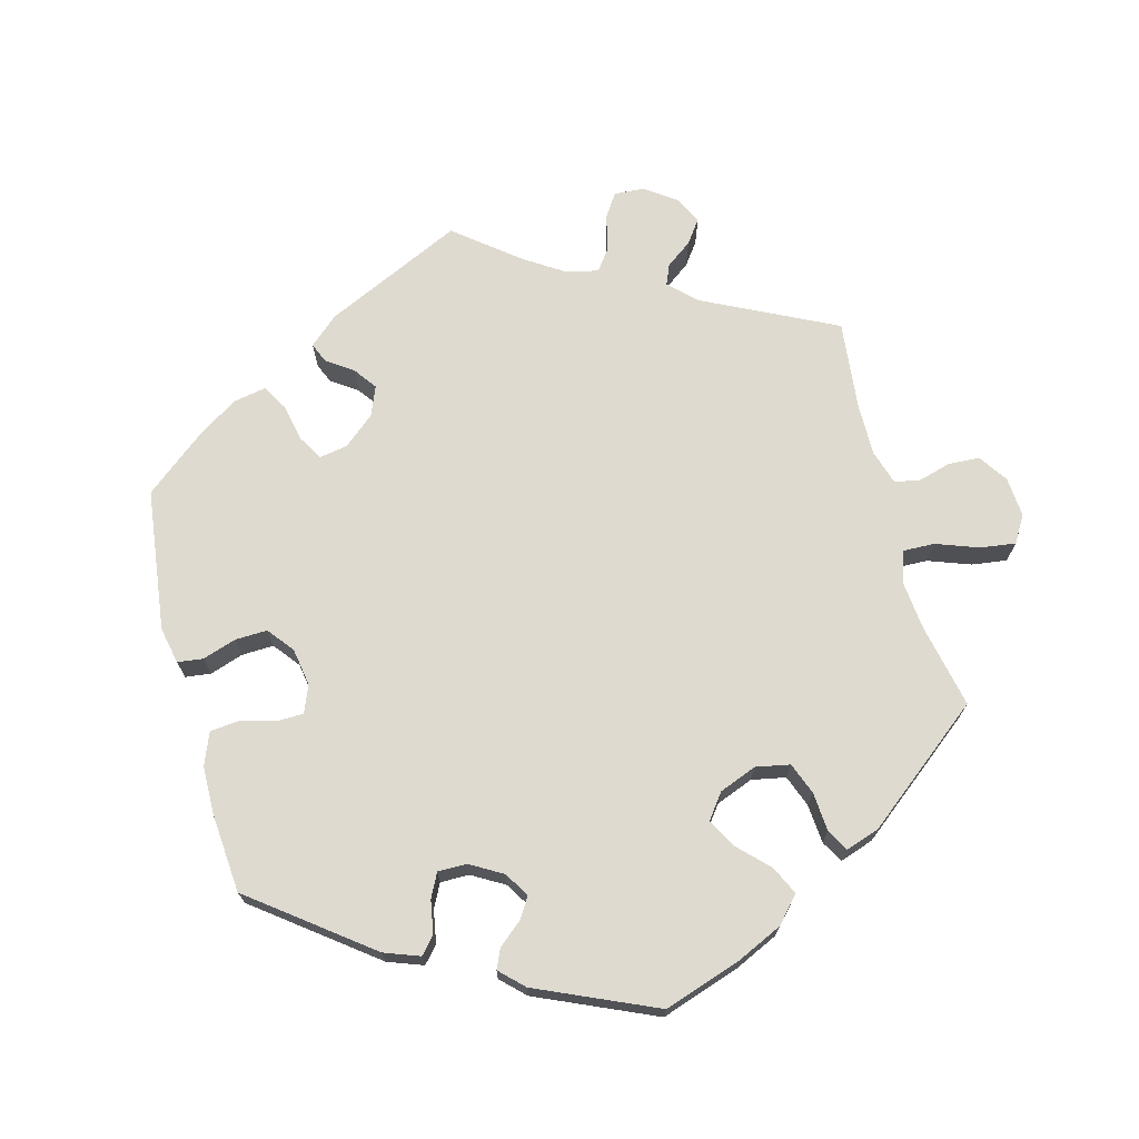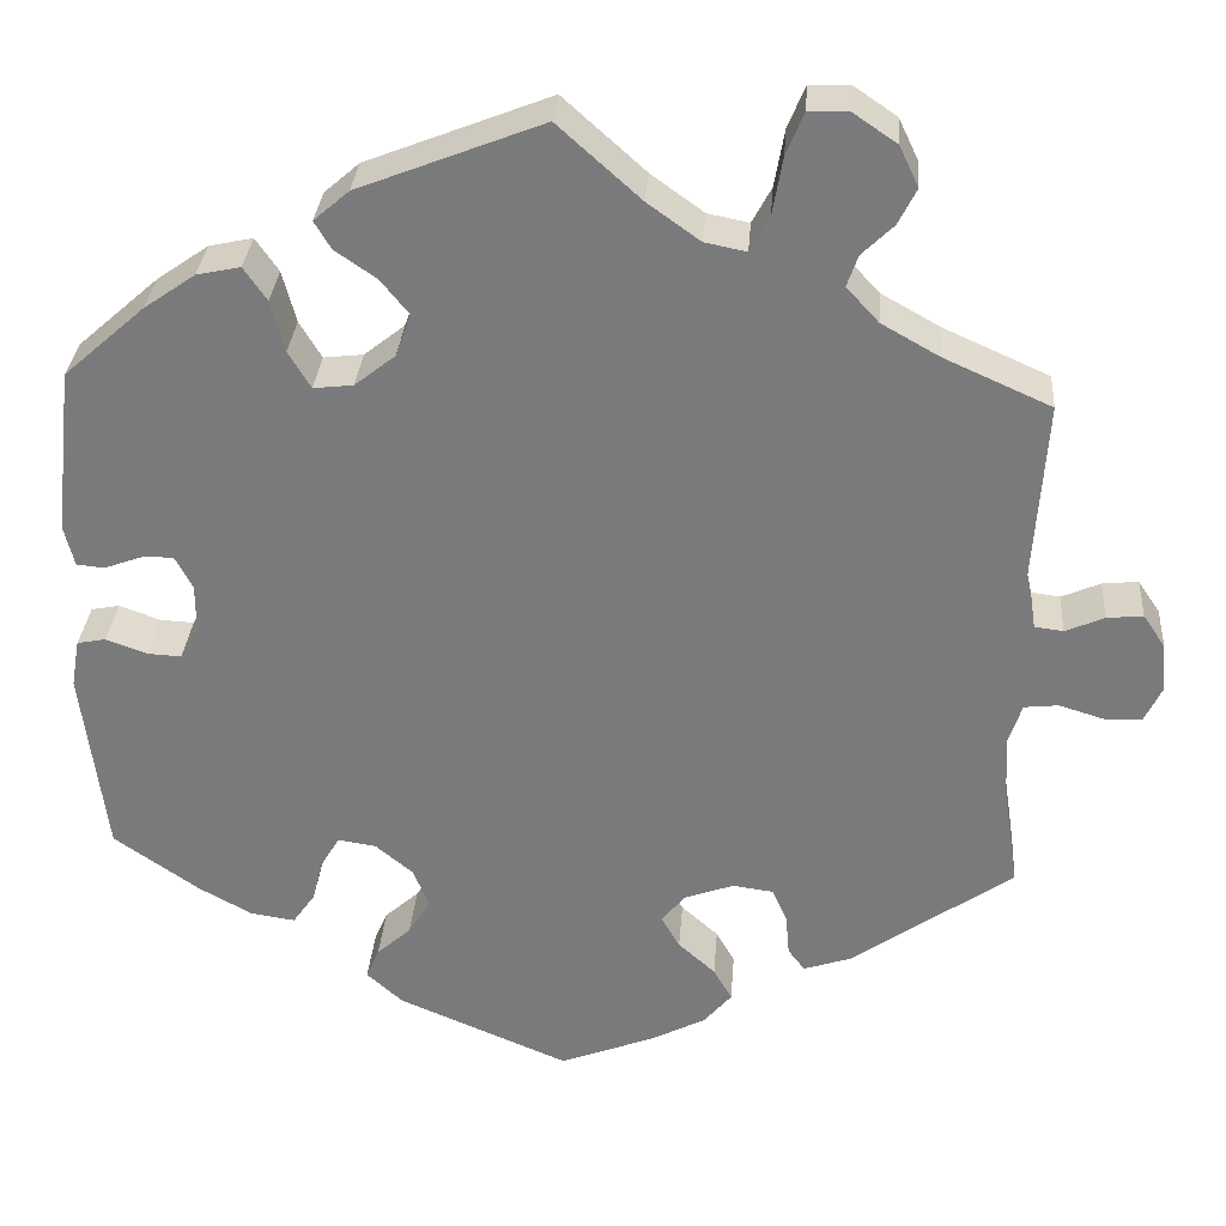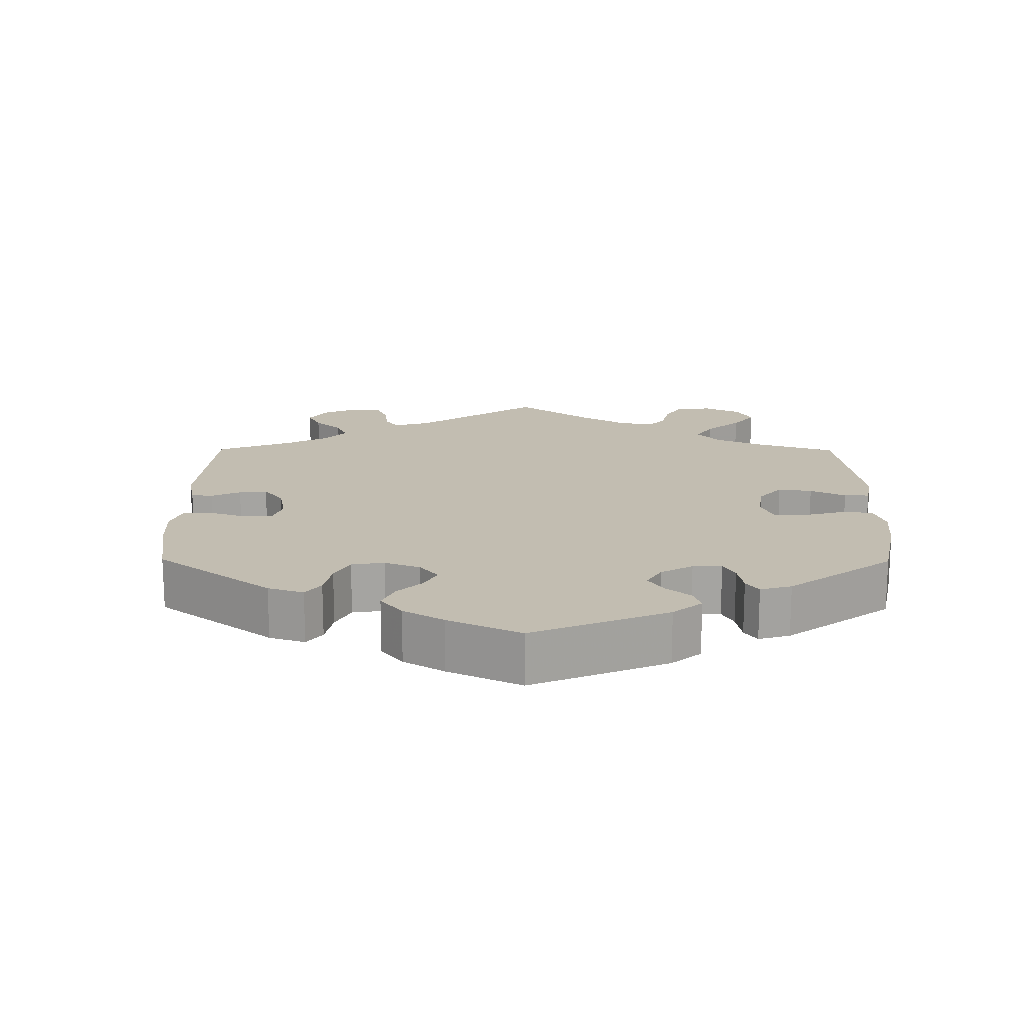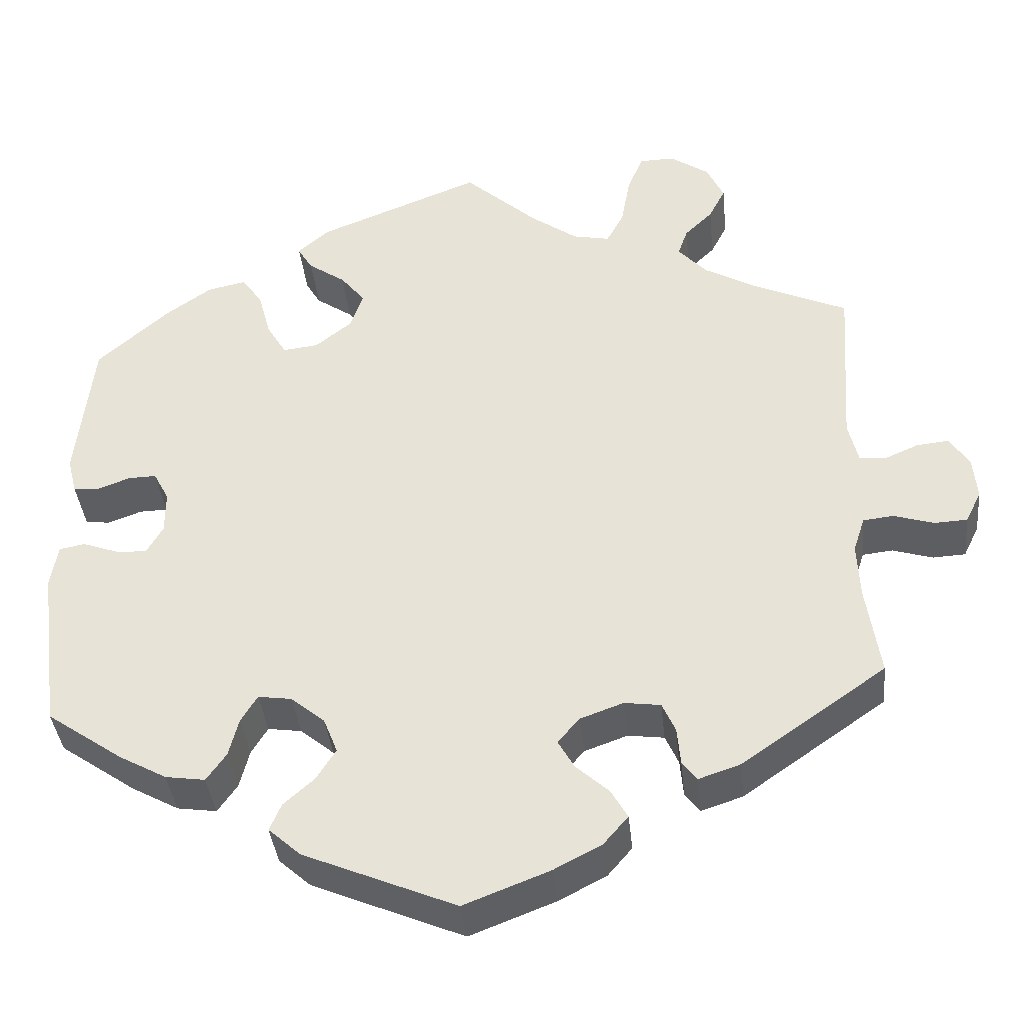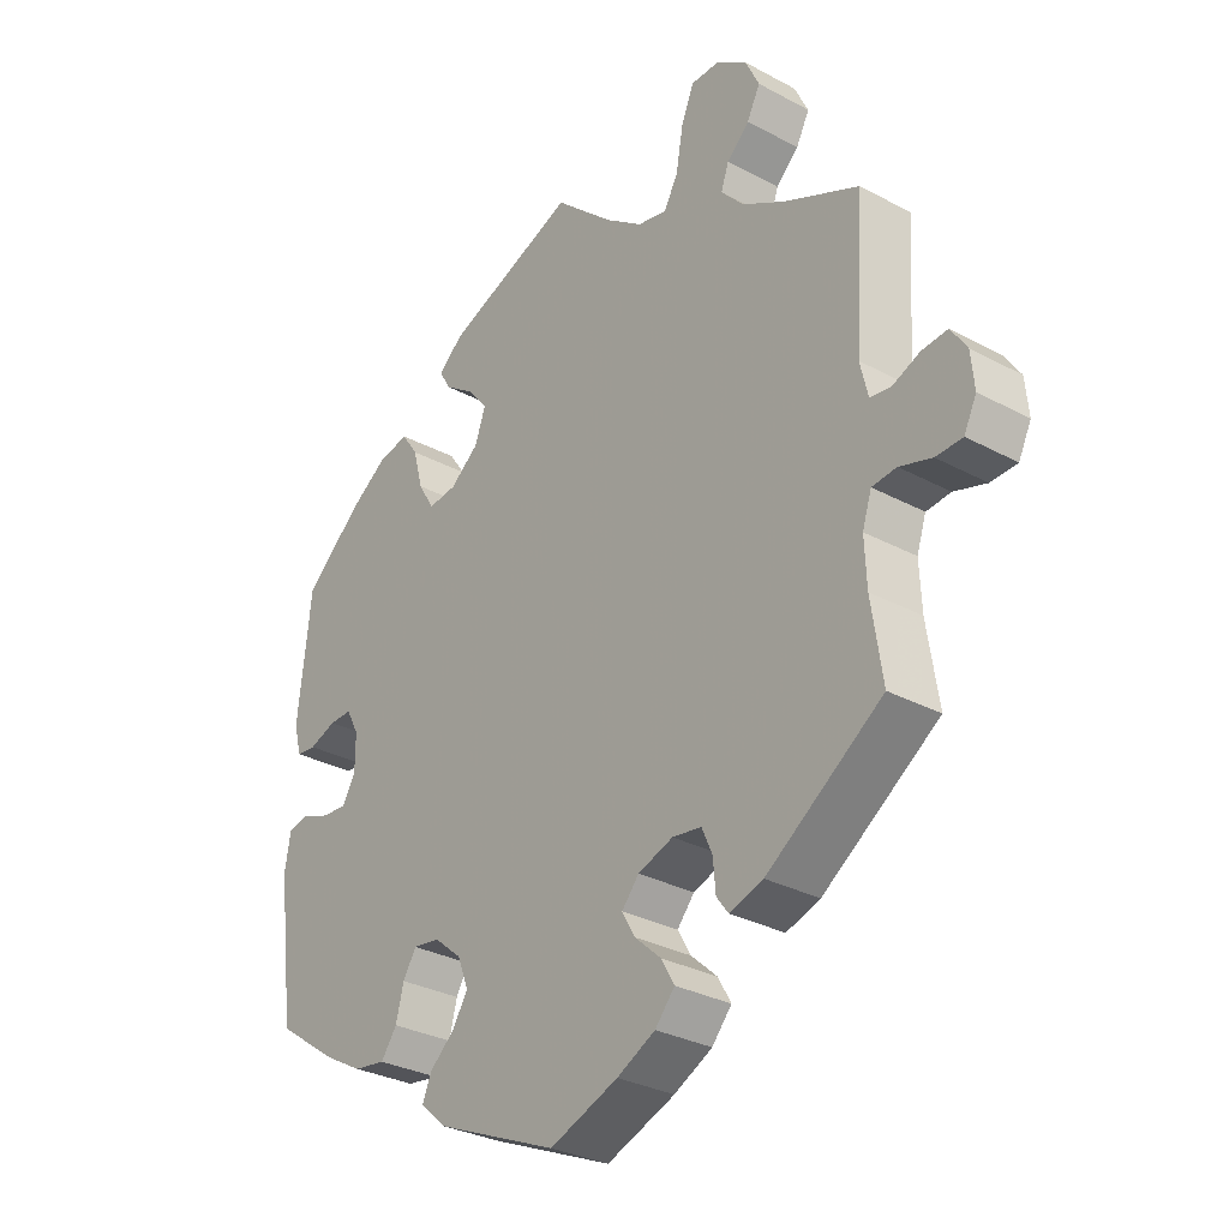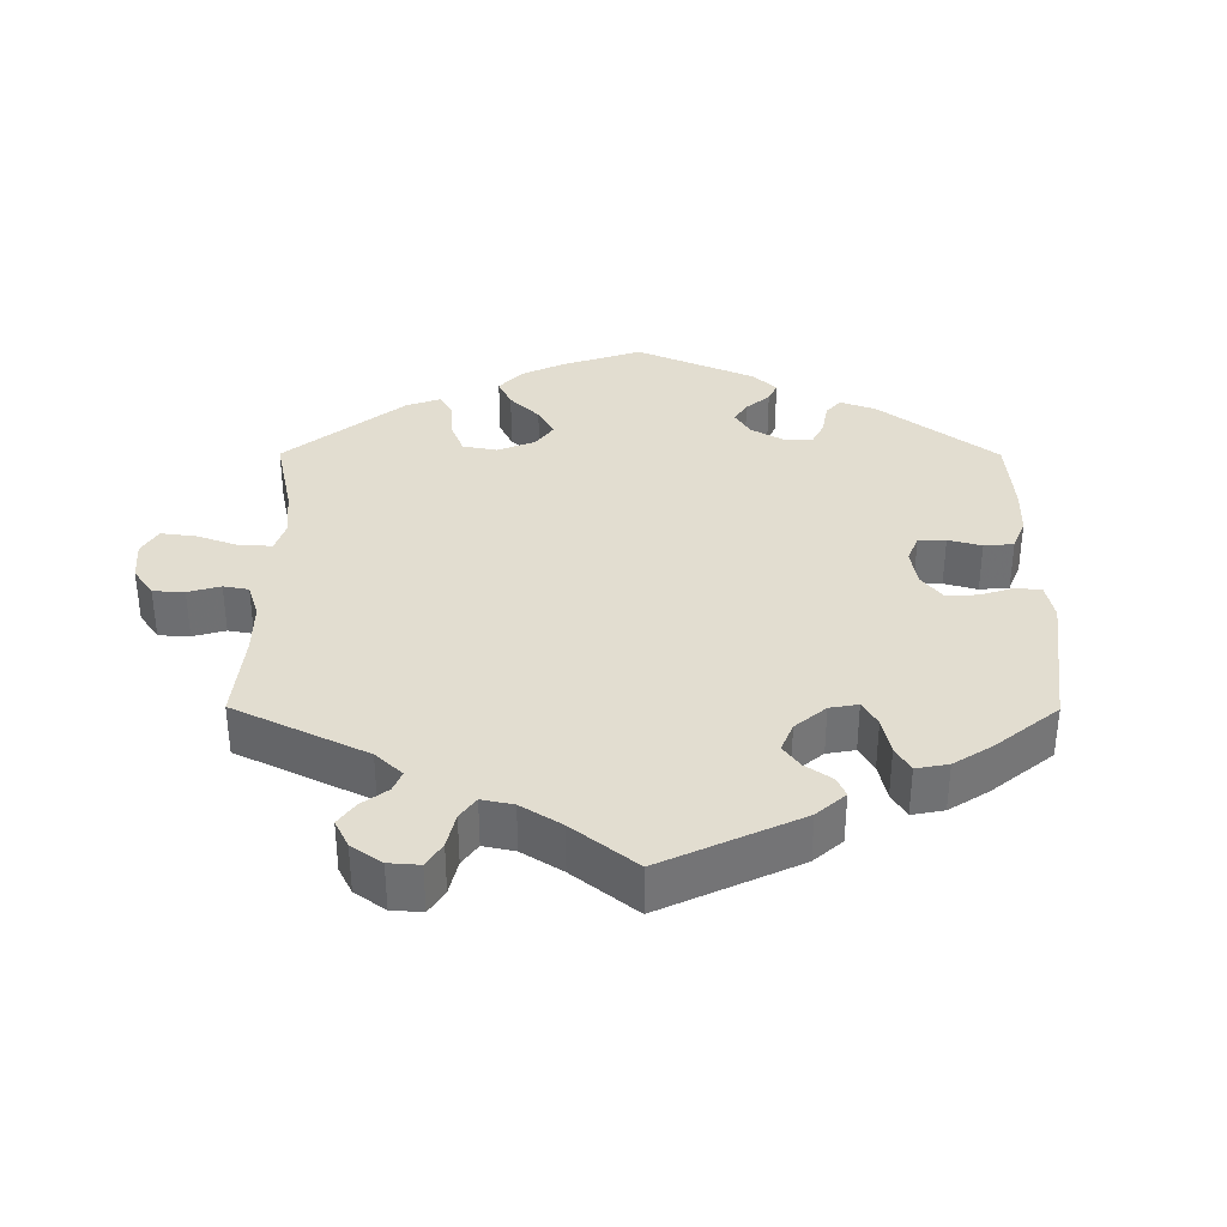
<metadata>
{"format":"obj","ext":"obj","renderer":"f3d","projection":"perspective","resolution":1024,"background":"white","views":[{"elev":70.7,"azim":-74.8,"up":"+Y"},{"elev":31.2,"azim":4.2,"up":"+Z"},{"elev":17.0,"azim":-119.6,"up":"+Y"},{"elev":-38.5,"azim":5.8,"up":"+Z"},{"elev":-30.4,"azim":52.0,"up":"+Z"},{"elev":35.3,"azim":120.2,"up":"+Y"}]}
</metadata>
<code>
v 0.325 0.07 -0.411
v 0.274 0.07 -0.428
v 0.256 0.07 -0.404
v 0.252 0.07 -0.359
v 0.236 0.07 -0.323
v 0.192 0.07 -0.317
v 0.139 0.07 -0.336
v 0.113 0.07 -0.367
v 0.133 0.07 -0.402
v 0.173 0.07 -0.438
v 0.193 0.07 -0.473
v 0.163 0.07 -0.508
v 0.105 0.07 -0.538
v 0.001 0.07 -0.578
v -0.184 0.07 -0.5
v -0.223 0.07 -0.465
v -0.209 0.07 -0.432
v -0.172 0.07 -0.399
v -0.148 0.07 -0.361
v -0.165 0.07 -0.318
v -0.206 0.07 -0.284
v -0.247 0.07 -0.278
v -0.267 0.07 -0.311
v -0.279 0.07 -0.358
v -0.303 0.07 -0.392
v -0.351 0.07 -0.385
v -0.409 0.07 -0.353
v -0.501 0.07 -0.289
v -0.527 0.07 -0.085
v -0.518 0.07 -0.033
v -0.487 0.07 -0.027
v -0.443 0.07 -0.043
v -0.406 0.07 -0.045
v -0.386 0.07 -0.01
v -0.386 0.07 0.042
v -0.405 0.07 0.078
v -0.439 0.07 0.077
v -0.48 0.07 0.062
v -0.51 0.07 0.065
v -0.521 0.07 0.109
v -0.501 0.07 0.289
v -0.414 0.07 0.366
v -0.358 0.07 0.405
v -0.311 0.07 0.415
v -0.286 0.07 0.379
v -0.271 0.07 0.323
v -0.247 0.07 0.283
v -0.204 0.07 0.288
v -0.16 0.07 0.323
v -0.144 0.07 0.369
v -0.174 0.07 0.406
v -0.219 0.07 0.437
v -0.237 0.07 0.467
v -0.199 0.07 0.5
v 0 0.07 0.578
v 0.089 0.07 0.498
v 0.146 0.07 0.457
v 0.191 0.07 0.448
v 0.212 0.07 0.487
v 0.223 0.07 0.549
v 0.242 0.07 0.595
v 0.285 0.07 0.596
v 0.332 0.07 0.564
v 0.353 0.07 0.52
v 0.333 0.07 0.481
v 0.299 0.07 0.448
v 0.287 0.07 0.414
v 0.322 0.07 0.376
v 0.386 0.07 0.34
v 0.5 0.07 0.289
v 0.486 0.07 0.083
v 0.498 0.07 0.033
v 0.529 0.07 0.029
v 0.571 0.07 0.047
v 0.61 0.07 0.051
v 0.634 0.07 0.015
v 0.639 0.07 -0.037
v 0.62 0.07 -0.076
v 0.58 0.07 -0.078
v 0.531 0.07 -0.063
v 0.494 0.07 -0.067
v 0.48 0.07 -0.11
v 0.483 0.07 -0.177
v 0.5 0.07 -0.289
v 0.325 0 -0.411
v 0.274 0 -0.428
v 0.256 0 -0.404
v 0.252 0 -0.359
v 0.236 0 -0.323
v 0.192 0 -0.317
v 0.139 0 -0.336
v 0.113 0 -0.367
v 0.133 0 -0.402
v 0.173 0 -0.438
v 0.193 0 -0.473
v 0.163 0 -0.508
v 0.105 0 -0.538
v 0.001 0 -0.578
v -0.184 0 -0.5
v -0.223 0 -0.465
v -0.209 0 -0.432
v -0.172 0 -0.399
v -0.148 0 -0.361
v -0.165 0 -0.318
v -0.206 0 -0.284
v -0.247 0 -0.278
v -0.267 0 -0.311
v -0.279 0 -0.358
v -0.303 0 -0.392
v -0.351 0 -0.385
v -0.409 0 -0.353
v -0.501 0 -0.289
v -0.527 0 -0.085
v -0.518 0 -0.033
v -0.487 0 -0.027
v -0.443 0 -0.043
v -0.406 0 -0.045
v -0.386 0 -0.01
v -0.386 0 0.042
v -0.405 0 0.078
v -0.439 0 0.077
v -0.48 0 0.062
v -0.51 0 0.065
v -0.521 0 0.109
v -0.501 0 0.289
v -0.414 0 0.366
v -0.358 0 0.405
v -0.311 0 0.415
v -0.286 0 0.379
v -0.271 0 0.323
v -0.247 0 0.283
v -0.204 0 0.288
v -0.16 0 0.323
v -0.144 0 0.369
v -0.174 0 0.406
v -0.219 0 0.437
v -0.237 0 0.467
v -0.199 0 0.5
v 0 0 0.578
v 0.089 0 0.498
v 0.146 0 0.457
v 0.191 0 0.448
v 0.212 0 0.487
v 0.223 0 0.549
v 0.242 0 0.595
v 0.285 0 0.596
v 0.332 0 0.564
v 0.353 0 0.52
v 0.333 0 0.481
v 0.299 0 0.448
v 0.287 0 0.414
v 0.322 0 0.376
v 0.386 0 0.34
v 0.5 0 0.289
v 0.486 0 0.083
v 0.498 0 0.033
v 0.529 0 0.029
v 0.571 0 0.047
v 0.61 0 0.051
v 0.634 0 0.015
v 0.639 0 -0.037
v 0.62 0 -0.076
v 0.58 0 -0.078
v 0.531 0 -0.063
v 0.494 0 -0.067
v 0.48 0 -0.11
v 0.483 0 -0.177
v 0.5 0 -0.289
f 83 84 1 2
f 82 83 2 3
f 81 82 3 4
f 77 78 79 80
f 77 80 81
f 76 77 81
f 73 74 75 76
f 72 73 76 81
f 71 72 81 4
f 69 70 71 4
f 63 64 65 66
f 63 66 67
f 62 63 67
f 59 60 61 62
f 58 59 62 67
f 57 58 67 68
f 53 54 55 56
f 51 52 53 56
f 50 51 56 57
f 49 50 57 68
f 43 44 45 46
f 43 46 47
f 42 43 47
f 41 42 47
f 40 41 47
f 37 38 39 40
f 36 37 40 47
f 35 36 47 48
f 29 30 31 32
f 29 32 33
f 28 29 33
f 27 28 33 34
f 23 24 25 26
f 22 23 26 27
f 15 16 17 18
f 15 18 19
f 14 15 19
f 13 14 19 20
f 9 10 11 12
f 8 9 12 13
f 68 69 4 5
f 49 68 5 6
f 34 35 48 49
f 22 27 34 49
f 21 22 49 6
f 8 13 20 21
f 7 8 21
f 6 7 21
f 86 85 168 167
f 87 86 167 166
f 88 87 166 165
f 164 163 162 161
f 165 164 161
f 165 161 160
f 160 159 158 157
f 165 160 157 156
f 88 165 156 155
f 88 155 154 153
f 150 149 148 147
f 151 150 147
f 151 147 146
f 146 145 144 143
f 151 146 143 142
f 152 151 142 141
f 140 139 138 137
f 140 137 136 135
f 141 140 135 134
f 152 141 134 133
f 130 129 128 127
f 131 130 127
f 131 127 126
f 131 126 125
f 131 125 124
f 124 123 122 121
f 131 124 121 120
f 132 131 120 119
f 116 115 114 113
f 117 116 113
f 117 113 112
f 118 117 112 111
f 110 109 108 107
f 111 110 107 106
f 102 101 100 99
f 103 102 99
f 103 99 98
f 104 103 98 97
f 96 95 94 93
f 97 96 93 92
f 89 88 153 152
f 90 89 152 133
f 133 132 119 118
f 133 118 111 106
f 90 133 106 105
f 105 104 97 92
f 105 92 91
f 105 91 90
f 1 85 86 2
f 2 86 87 3
f 3 87 88 4
f 4 88 89 5
f 5 89 90 6
f 6 90 91 7
f 7 91 92 8
f 8 92 93 9
f 9 93 94 10
f 10 94 95 11
f 11 95 96 12
f 12 96 97 13
f 13 97 98 14
f 14 98 99 15
f 15 99 100 16
f 16 100 101 17
f 17 101 102 18
f 18 102 103 19
f 19 103 104 20
f 20 104 105 21
f 21 105 106 22
f 22 106 107 23
f 23 107 108 24
f 24 108 109 25
f 25 109 110 26
f 26 110 111 27
f 27 111 112 28
f 28 112 113 29
f 29 113 114 30
f 30 114 115 31
f 31 115 116 32
f 32 116 117 33
f 33 117 118 34
f 34 118 119 35
f 35 119 120 36
f 36 120 121 37
f 37 121 122 38
f 38 122 123 39
f 39 123 124 40
f 40 124 125 41
f 41 125 126 42
f 42 126 127 43
f 43 127 128 44
f 44 128 129 45
f 45 129 130 46
f 46 130 131 47
f 47 131 132 48
f 48 132 133 49
f 49 133 134 50
f 50 134 135 51
f 51 135 136 52
f 52 136 137 53
f 53 137 138 54
f 54 138 139 55
f 55 139 140 56
f 56 140 141 57
f 57 141 142 58
f 58 142 143 59
f 59 143 144 60
f 60 144 145 61
f 61 145 146 62
f 62 146 147 63
f 63 147 148 64
f 64 148 149 65
f 65 149 150 66
f 66 150 151 67
f 67 151 152 68
f 68 152 153 69
f 69 153 154 70
f 70 154 155 71
f 71 155 156 72
f 72 156 157 73
f 73 157 158 74
f 74 158 159 75
f 75 159 160 76
f 76 160 161 77
f 77 161 162 78
f 78 162 163 79
f 79 163 164 80
f 80 164 165 81
f 81 165 166 82
f 82 166 167 83
f 83 167 168 84
f 84 168 85 1

</code>
